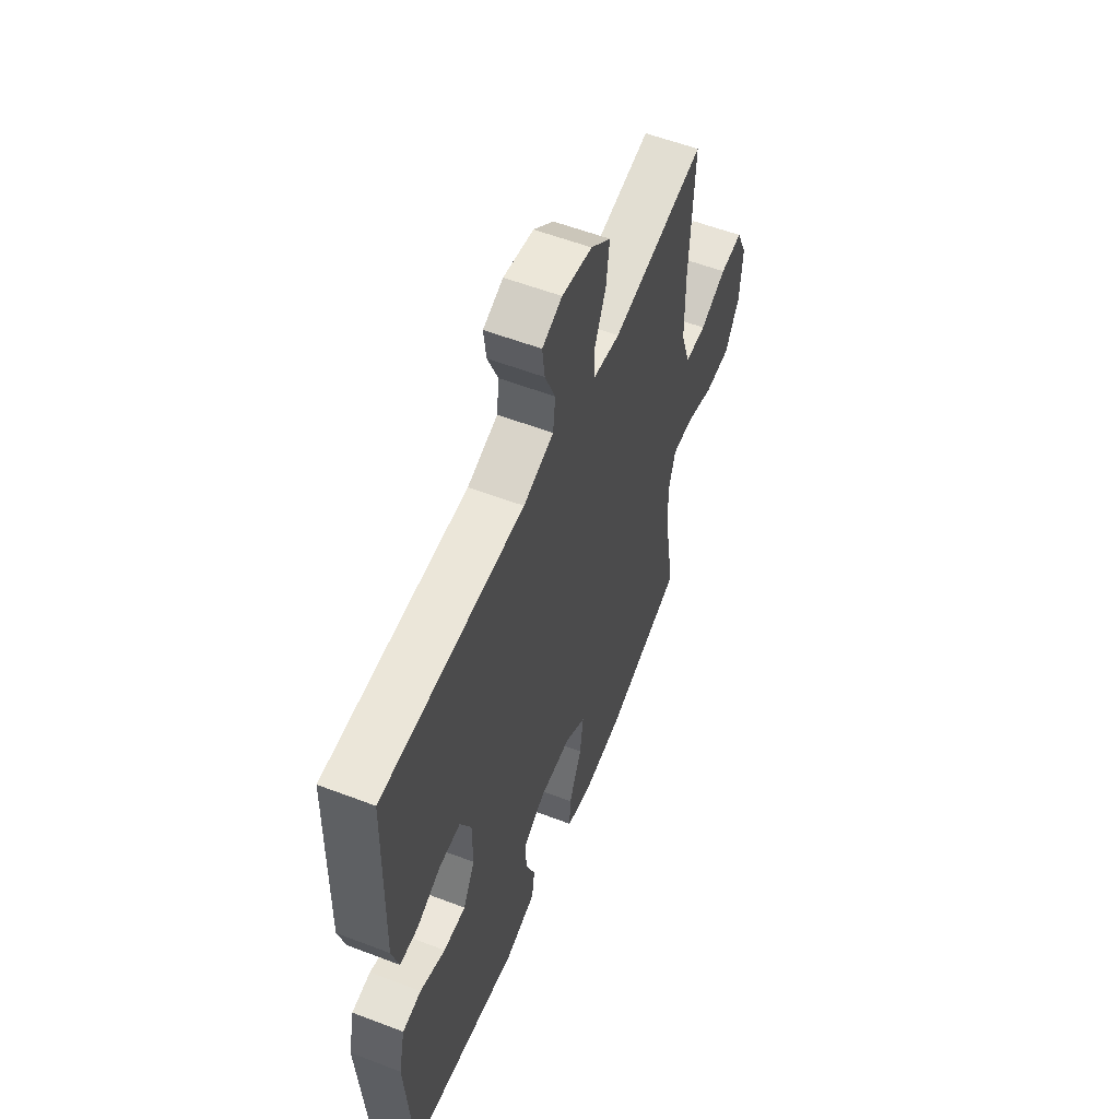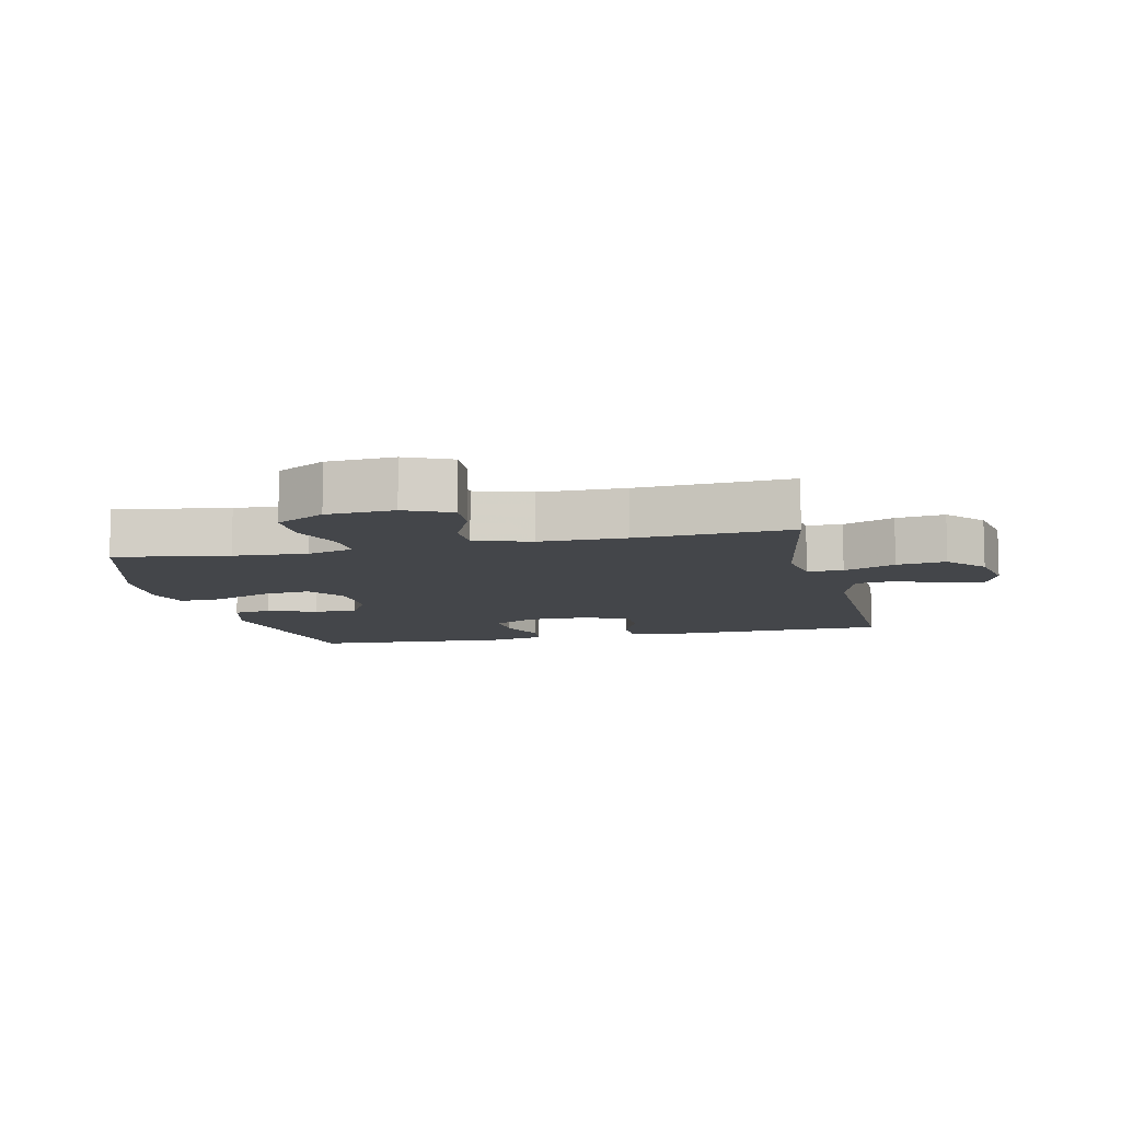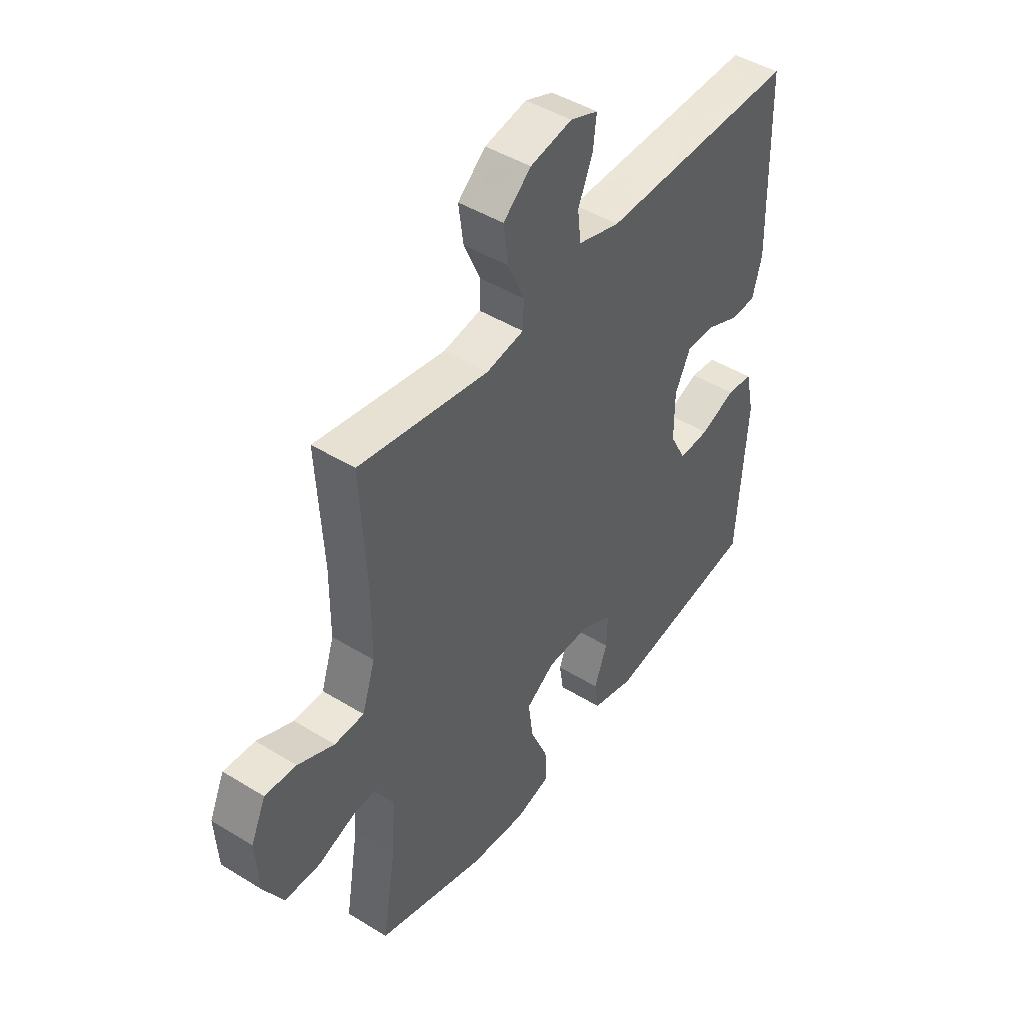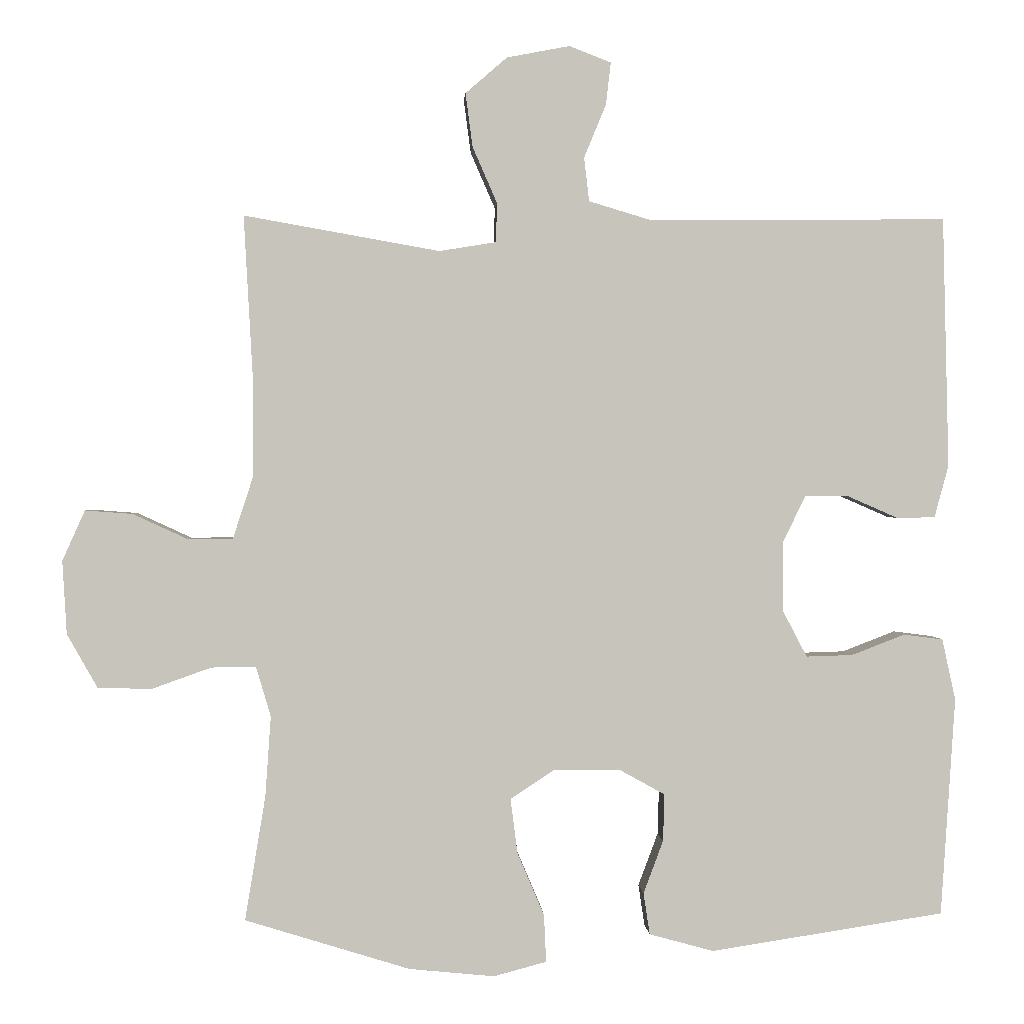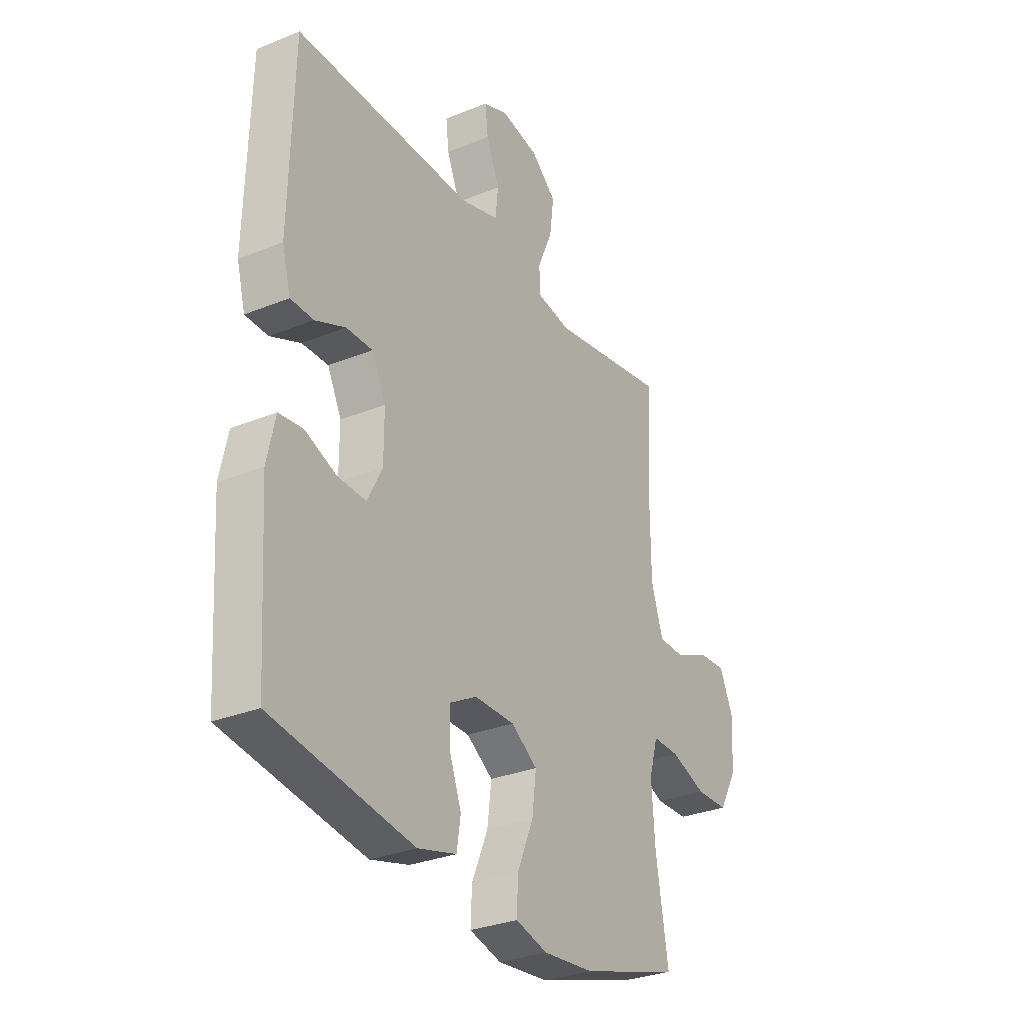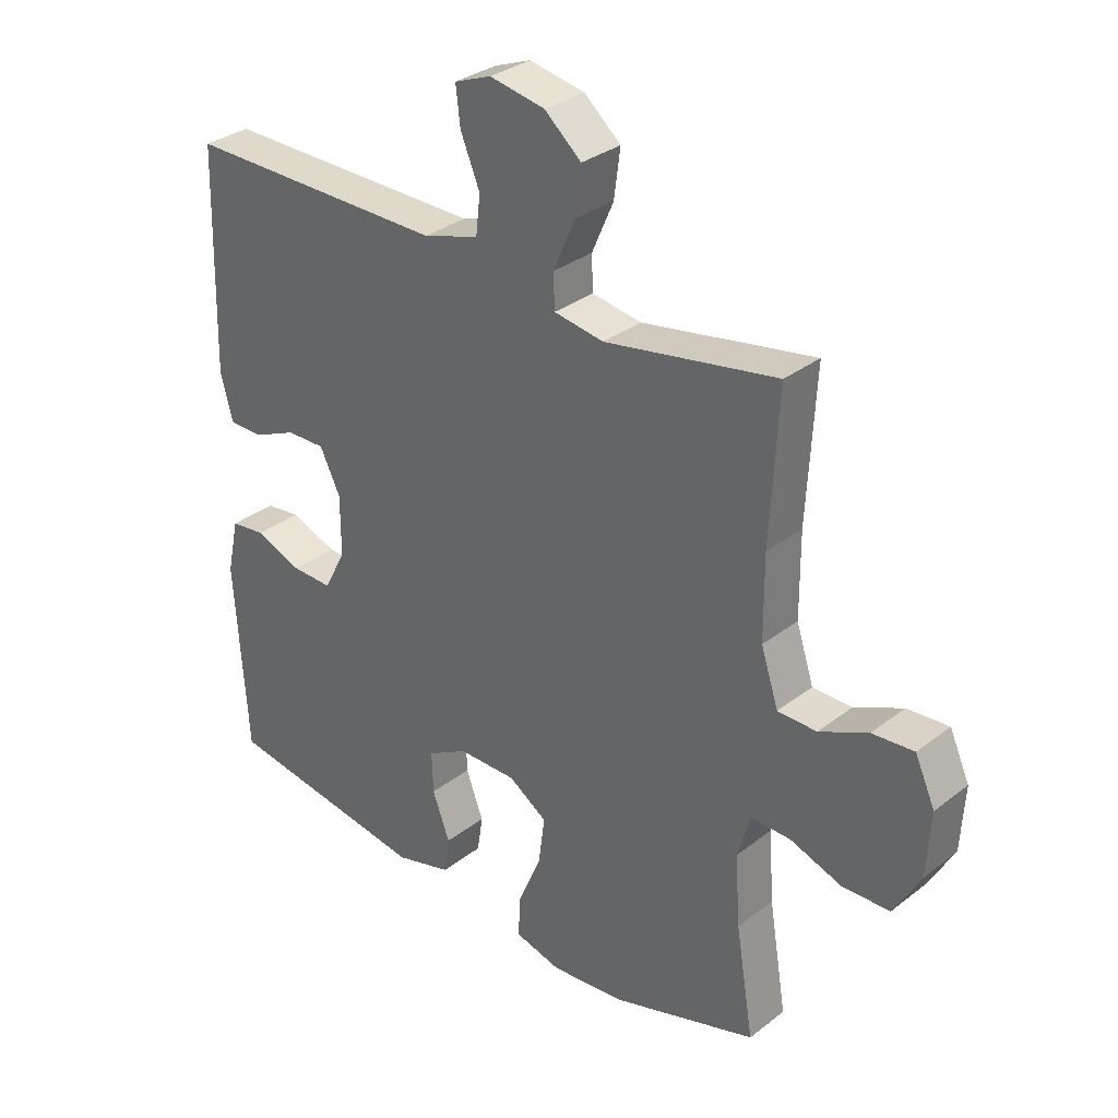
<metadata>
{"format":"obj","ext":"obj","renderer":"f3d","projection":"perspective","resolution":1024,"background":"white","views":[{"elev":57.0,"azim":111.7,"up":"+Z"},{"elev":-9.4,"azim":-77.0,"up":"+Y"},{"elev":45.9,"azim":-54.8,"up":"+Z"},{"elev":1.1,"azim":-3.1,"up":"+Z"},{"elev":-30.4,"azim":120.5,"up":"+Z"},{"elev":31.9,"azim":-137.3,"up":"+Z"}]}
</metadata>
<code>
v 0.5 0.07 0.5
v 0.509 0.07 0.146
v 0.489 0.07 0.072
v 0.435 0.07 0.071
v 0.364 0.07 0.102
v 0.302 0.07 0.103
v 0.269 0.07 0.036
v 0.269 0.07 -0.061
v 0.304 0.07 -0.128
v 0.37 0.07 -0.126
v 0.445 0.07 -0.097
v 0.501 0.07 -0.104
v 0.52 0.07 -0.191
v 0.5 0.07 -0.5
v 0.169 0.07 -0.551
v 0.078 0.07 -0.526
v 0.069 0.07 -0.467
v 0.097 0.07 -0.392
v 0.099 0.07 -0.325
v 0.034 0.07 -0.289
v -0.06 0.07 -0.289
v -0.122 0.07 -0.33
v -0.112 0.07 -0.408
v -0.074 0.07 -0.497
v -0.071 0.07 -0.564
v -0.146 0.07 -0.584
v -0.267 0.07 -0.572
v -0.5 0.07 -0.5
v -0.471 0.07 -0.324
v -0.463 0.07 -0.21
v -0.484 0.07 -0.139
v -0.547 0.07 -0.14
v -0.631 0.07 -0.17
v -0.707 0.07 -0.168
v -0.75 0.07 -0.092
v -0.756 0.07 0.012
v -0.724 0.07 0.083
v -0.657 0.07 0.078
v -0.579 0.07 0.042
v -0.516 0.07 0.043
v -0.488 0.07 0.129
v -0.487 0.07 0.262
v -0.5 0.07 0.5
v -0.223 0.07 0.451
v -0.143 0.07 0.464
v -0.141 0.07 0.519
v -0.176 0.07 0.599
v -0.186 0.07 0.675
v -0.127 0.07 0.726
v -0.038 0.07 0.743
v 0.021 0.07 0.72
v 0.014 0.07 0.66
v -0.017 0.07 0.585
v -0.01 0.07 0.523
v 0.08 0.07 0.496
v 0.5 0 0.5
v 0.509 0 0.146
v 0.489 0 0.072
v 0.435 0 0.071
v 0.364 0 0.102
v 0.302 0 0.103
v 0.269 0 0.036
v 0.269 0 -0.061
v 0.304 0 -0.128
v 0.37 0 -0.126
v 0.445 0 -0.097
v 0.501 0 -0.104
v 0.52 0 -0.191
v 0.5 0 -0.5
v 0.169 0 -0.551
v 0.078 0 -0.526
v 0.069 0 -0.467
v 0.097 0 -0.392
v 0.099 0 -0.325
v 0.034 0 -0.289
v -0.06 0 -0.289
v -0.122 0 -0.33
v -0.112 0 -0.408
v -0.074 0 -0.497
v -0.071 0 -0.564
v -0.146 0 -0.584
v -0.267 0 -0.572
v -0.5 0 -0.5
v -0.471 0 -0.324
v -0.463 0 -0.21
v -0.484 0 -0.139
v -0.547 0 -0.14
v -0.631 0 -0.17
v -0.707 0 -0.168
v -0.75 0 -0.092
v -0.756 0 0.012
v -0.724 0 0.083
v -0.657 0 0.078
v -0.579 0 0.042
v -0.516 0 0.043
v -0.488 0 0.129
v -0.487 0 0.262
v -0.5 0 0.5
v -0.223 0 0.451
v -0.143 0 0.464
v -0.141 0 0.519
v -0.176 0 0.599
v -0.186 0 0.675
v -0.127 0 0.726
v -0.038 0 0.743
v 0.021 0 0.72
v 0.014 0 0.66
v -0.017 0 0.585
v -0.01 0 0.523
v 0.08 0 0.496
f 50 51 52 53
f 50 53 54
f 49 50 54
f 46 47 48 49
f 45 46 49 54
f 42 43 44
f 41 42 44 45
f 40 41 45 54
f 36 37 38 39
f 36 39 40
f 35 36 40
f 32 33 34 35
f 31 32 35 40
f 30 31 40 54
f 26 27 28 29
f 23 24 25 26
f 22 23 26 29
f 21 22 29 30
f 15 16 17 18
f 15 18 19
f 14 15 19
f 13 14 19 20
f 10 11 12 13
f 9 10 13 20
f 2 3 4 5
f 55 1 2 5
f 55 5 6
f 54 55 6 7
f 30 54 7 8
f 20 21 30
f 8 9 20 30
f 108 107 106 105
f 109 108 105
f 109 105 104
f 104 103 102 101
f 109 104 101 100
f 99 98 97
f 100 99 97 96
f 109 100 96 95
f 94 93 92 91
f 95 94 91
f 95 91 90
f 90 89 88 87
f 95 90 87 86
f 109 95 86 85
f 84 83 82 81
f 81 80 79 78
f 84 81 78 77
f 85 84 77 76
f 73 72 71 70
f 74 73 70
f 74 70 69
f 75 74 69 68
f 68 67 66 65
f 75 68 65 64
f 60 59 58 57
f 60 57 56 110
f 61 60 110
f 62 61 110 109
f 63 62 109 85
f 85 76 75
f 85 75 64 63
f 1 56 57 2
f 2 57 58 3
f 3 58 59 4
f 4 59 60 5
f 5 60 61 6
f 6 61 62 7
f 7 62 63 8
f 8 63 64 9
f 9 64 65 10
f 10 65 66 11
f 11 66 67 12
f 12 67 68 13
f 13 68 69 14
f 14 69 70 15
f 15 70 71 16
f 16 71 72 17
f 17 72 73 18
f 18 73 74 19
f 19 74 75 20
f 20 75 76 21
f 21 76 77 22
f 22 77 78 23
f 23 78 79 24
f 24 79 80 25
f 25 80 81 26
f 26 81 82 27
f 27 82 83 28
f 28 83 84 29
f 29 84 85 30
f 30 85 86 31
f 31 86 87 32
f 32 87 88 33
f 33 88 89 34
f 34 89 90 35
f 35 90 91 36
f 36 91 92 37
f 37 92 93 38
f 38 93 94 39
f 39 94 95 40
f 40 95 96 41
f 41 96 97 42
f 42 97 98 43
f 43 98 99 44
f 44 99 100 45
f 45 100 101 46
f 46 101 102 47
f 47 102 103 48
f 48 103 104 49
f 49 104 105 50
f 50 105 106 51
f 51 106 107 52
f 52 107 108 53
f 53 108 109 54
f 54 109 110 55
f 55 110 56 1

</code>
